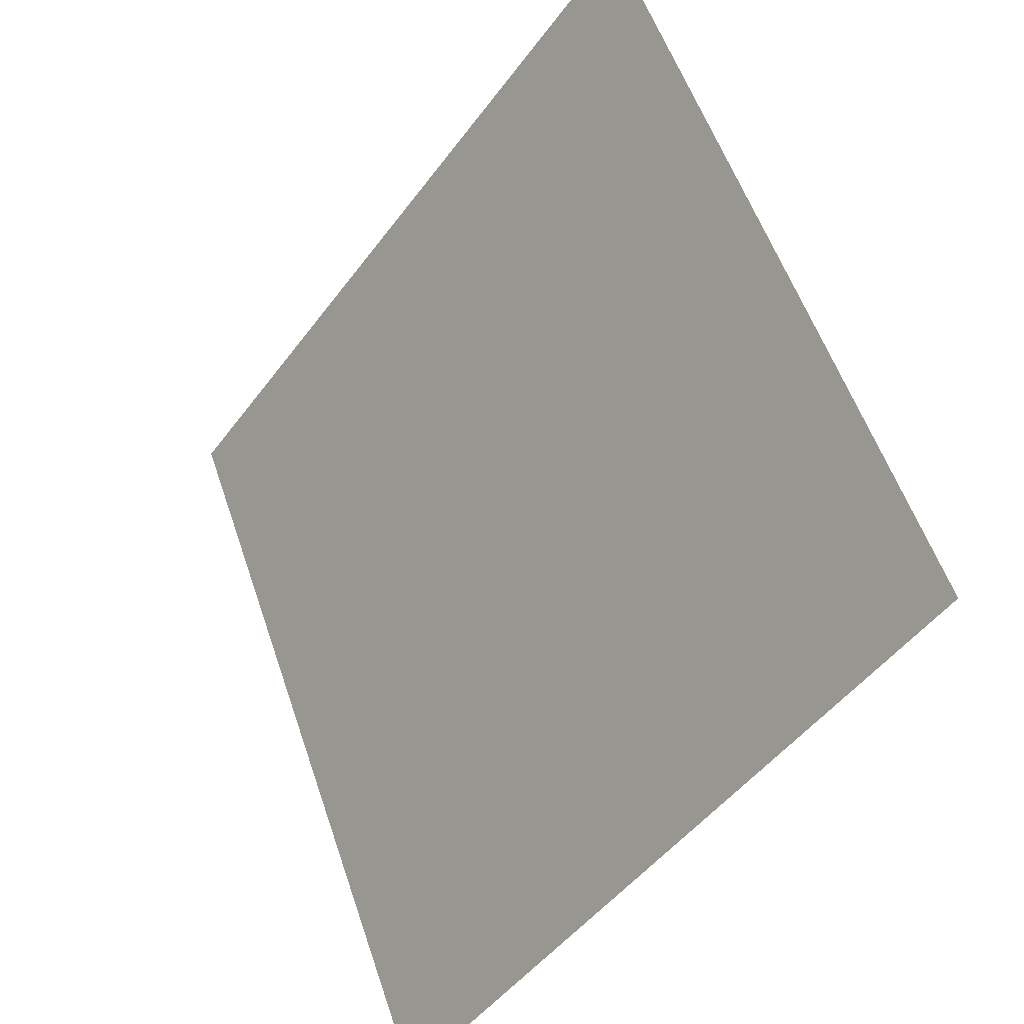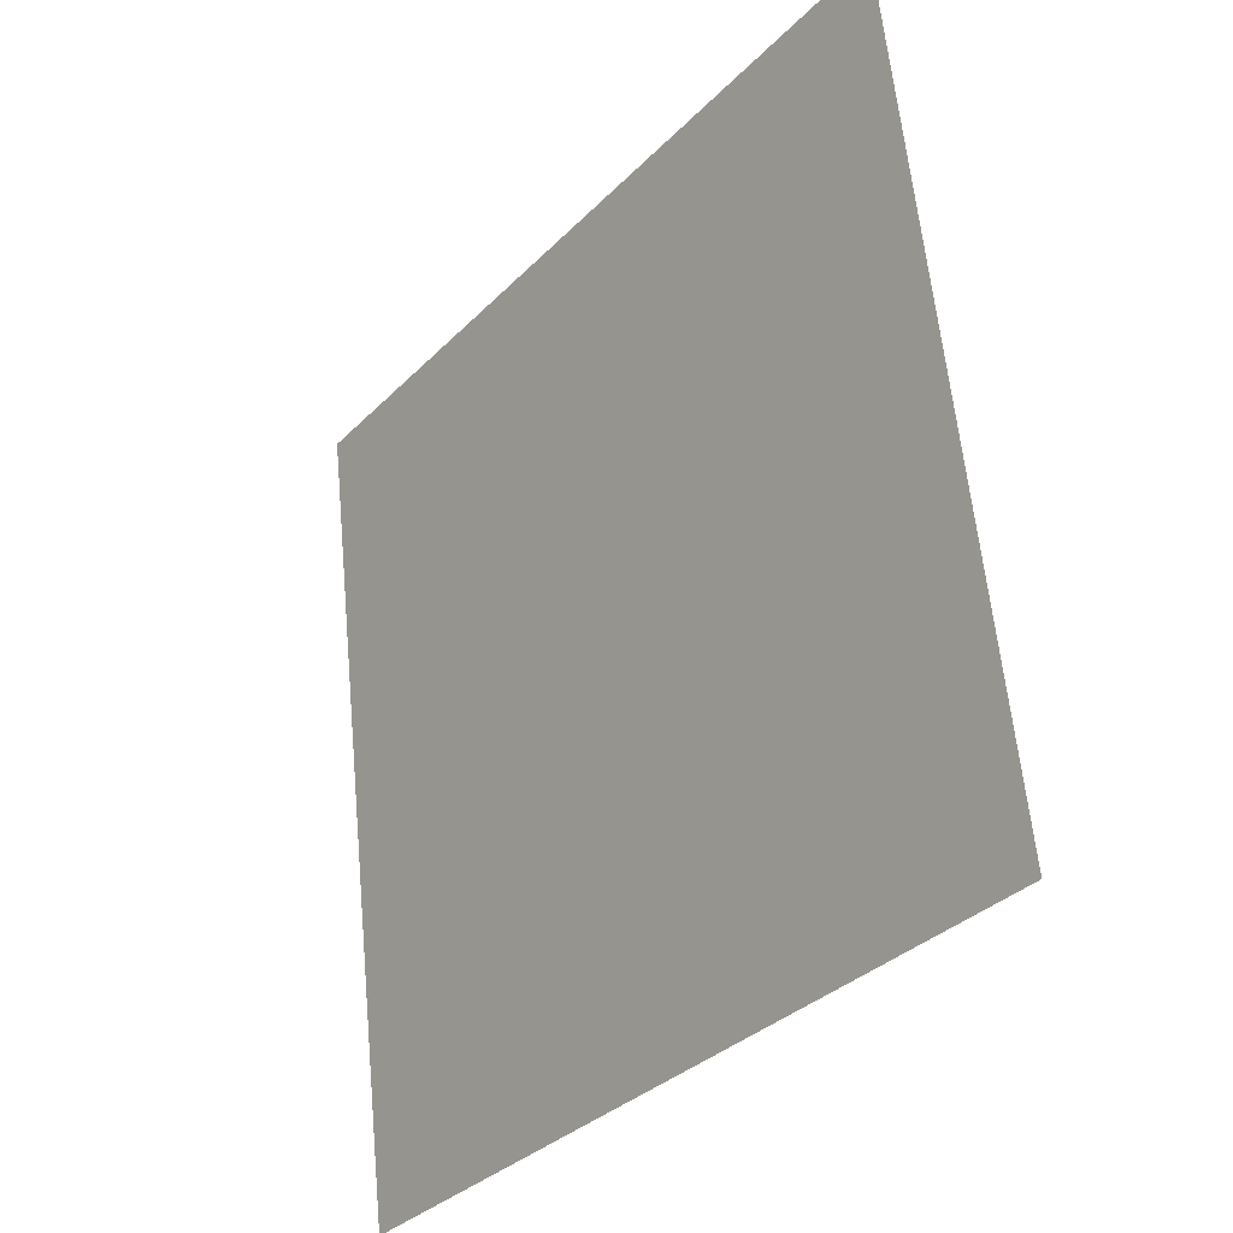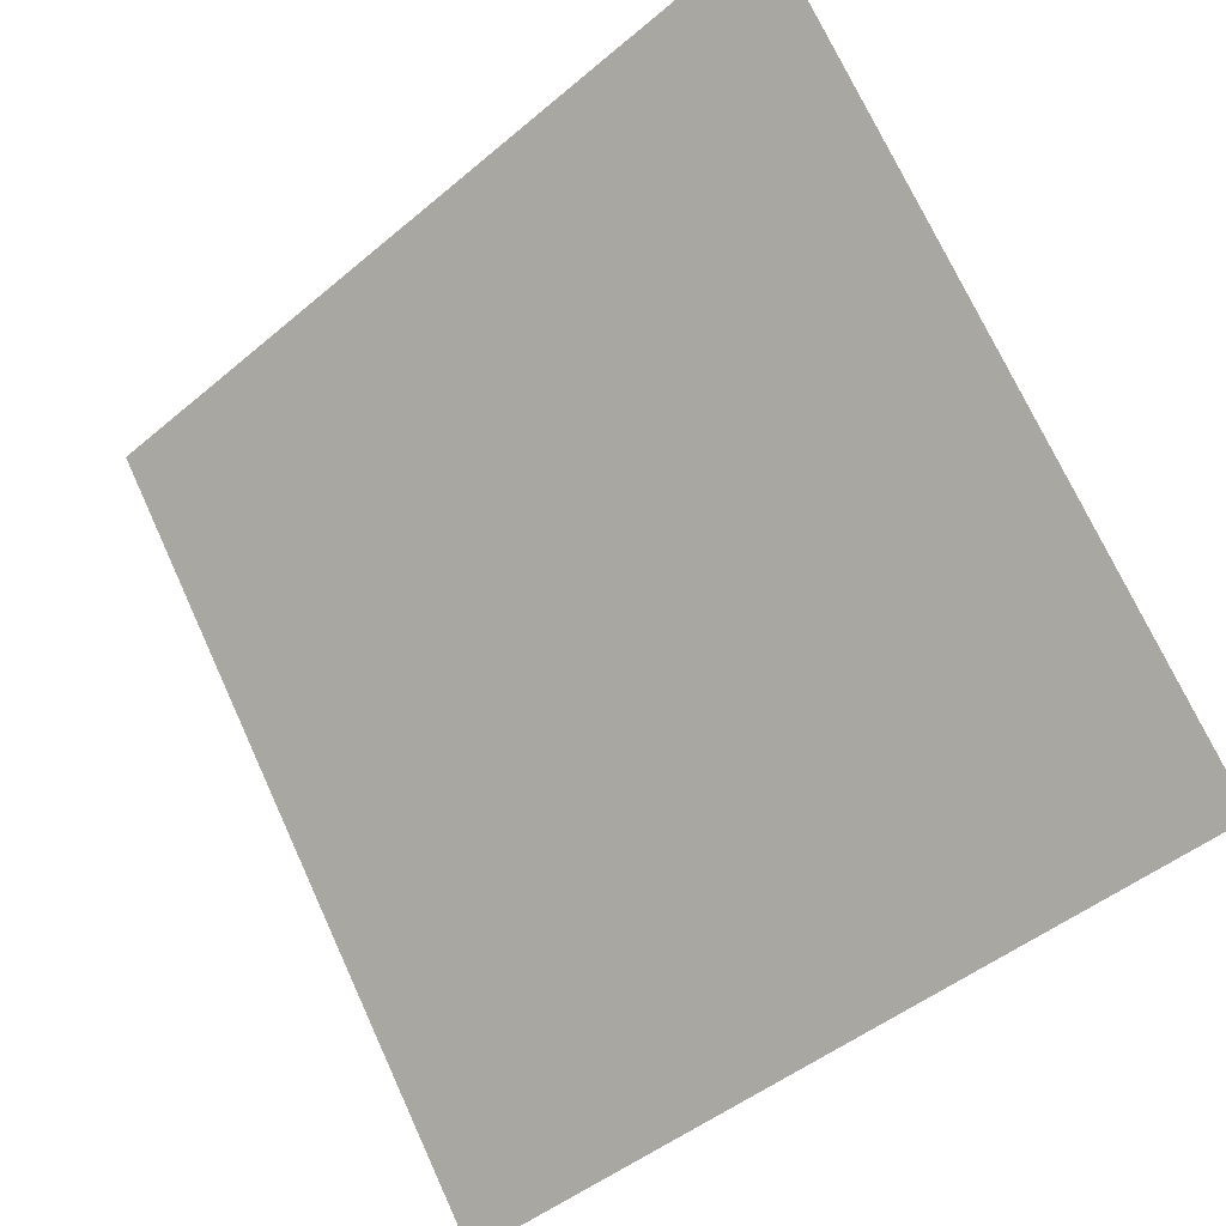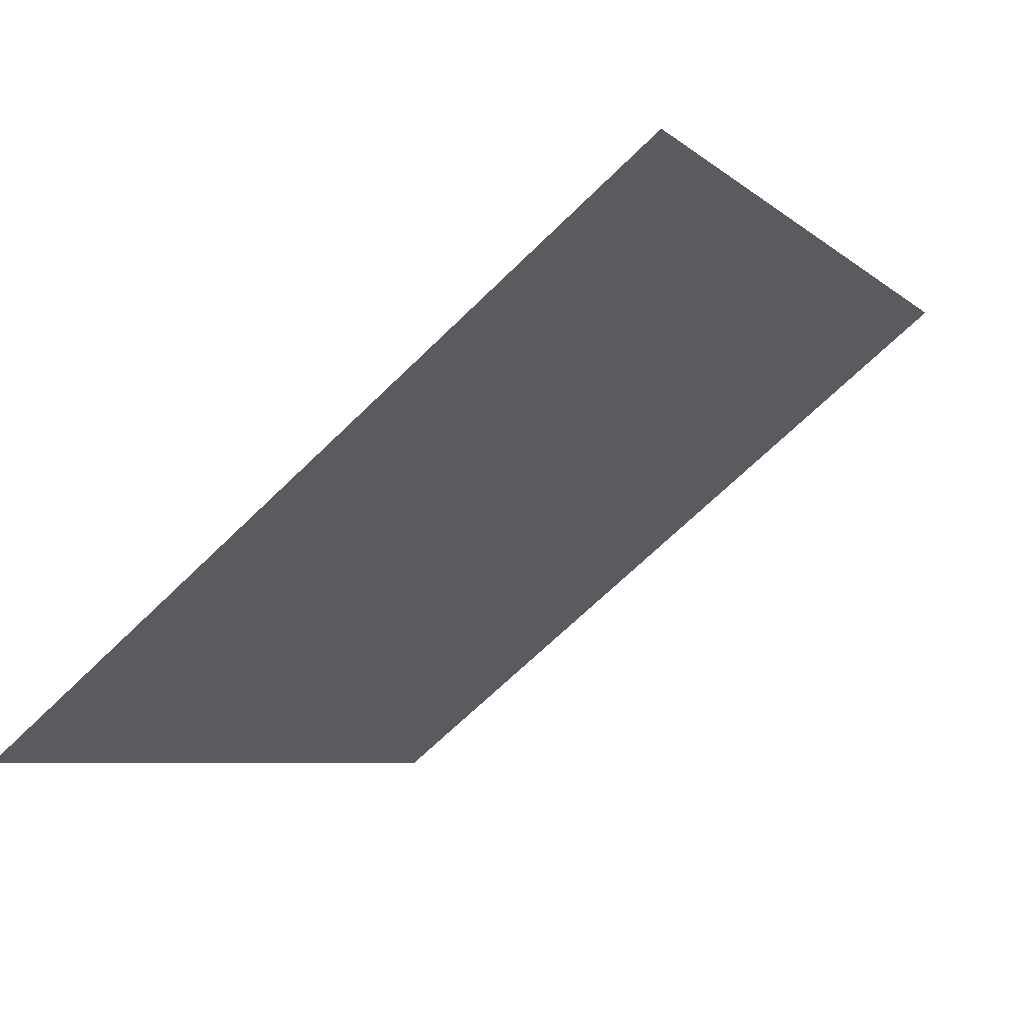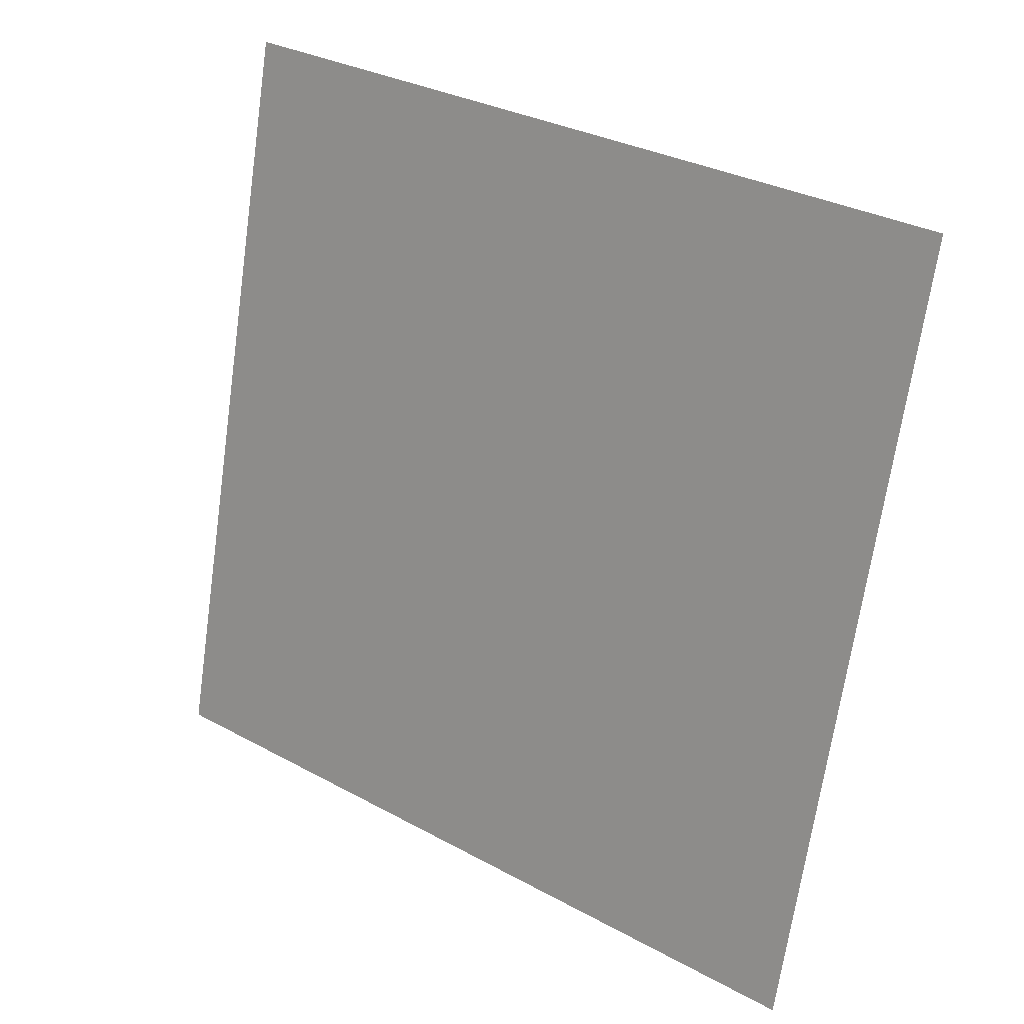
<metadata>
{"format":"obj","ext":"obj","renderer":"f3d","projection":"perspective","resolution":1024,"background":"white","views":[{"elev":55.1,"azim":70.1,"up":"+Z"},{"elev":60.3,"azim":83.2,"up":"+Z"},{"elev":-45.8,"azim":-137.6,"up":"+Z"},{"elev":-68.4,"azim":43.1,"up":"+Z"},{"elev":-70.1,"azim":82.4,"up":"+Y"}]}
</metadata>
<code>
v -0.04053 0.9599 0.7388
v -0.04709 0.9601 0.7389
v -0.04697 0.964 0.7441
v -0.04041 0.9639 0.7441
f 4 3 2 1

</code>
